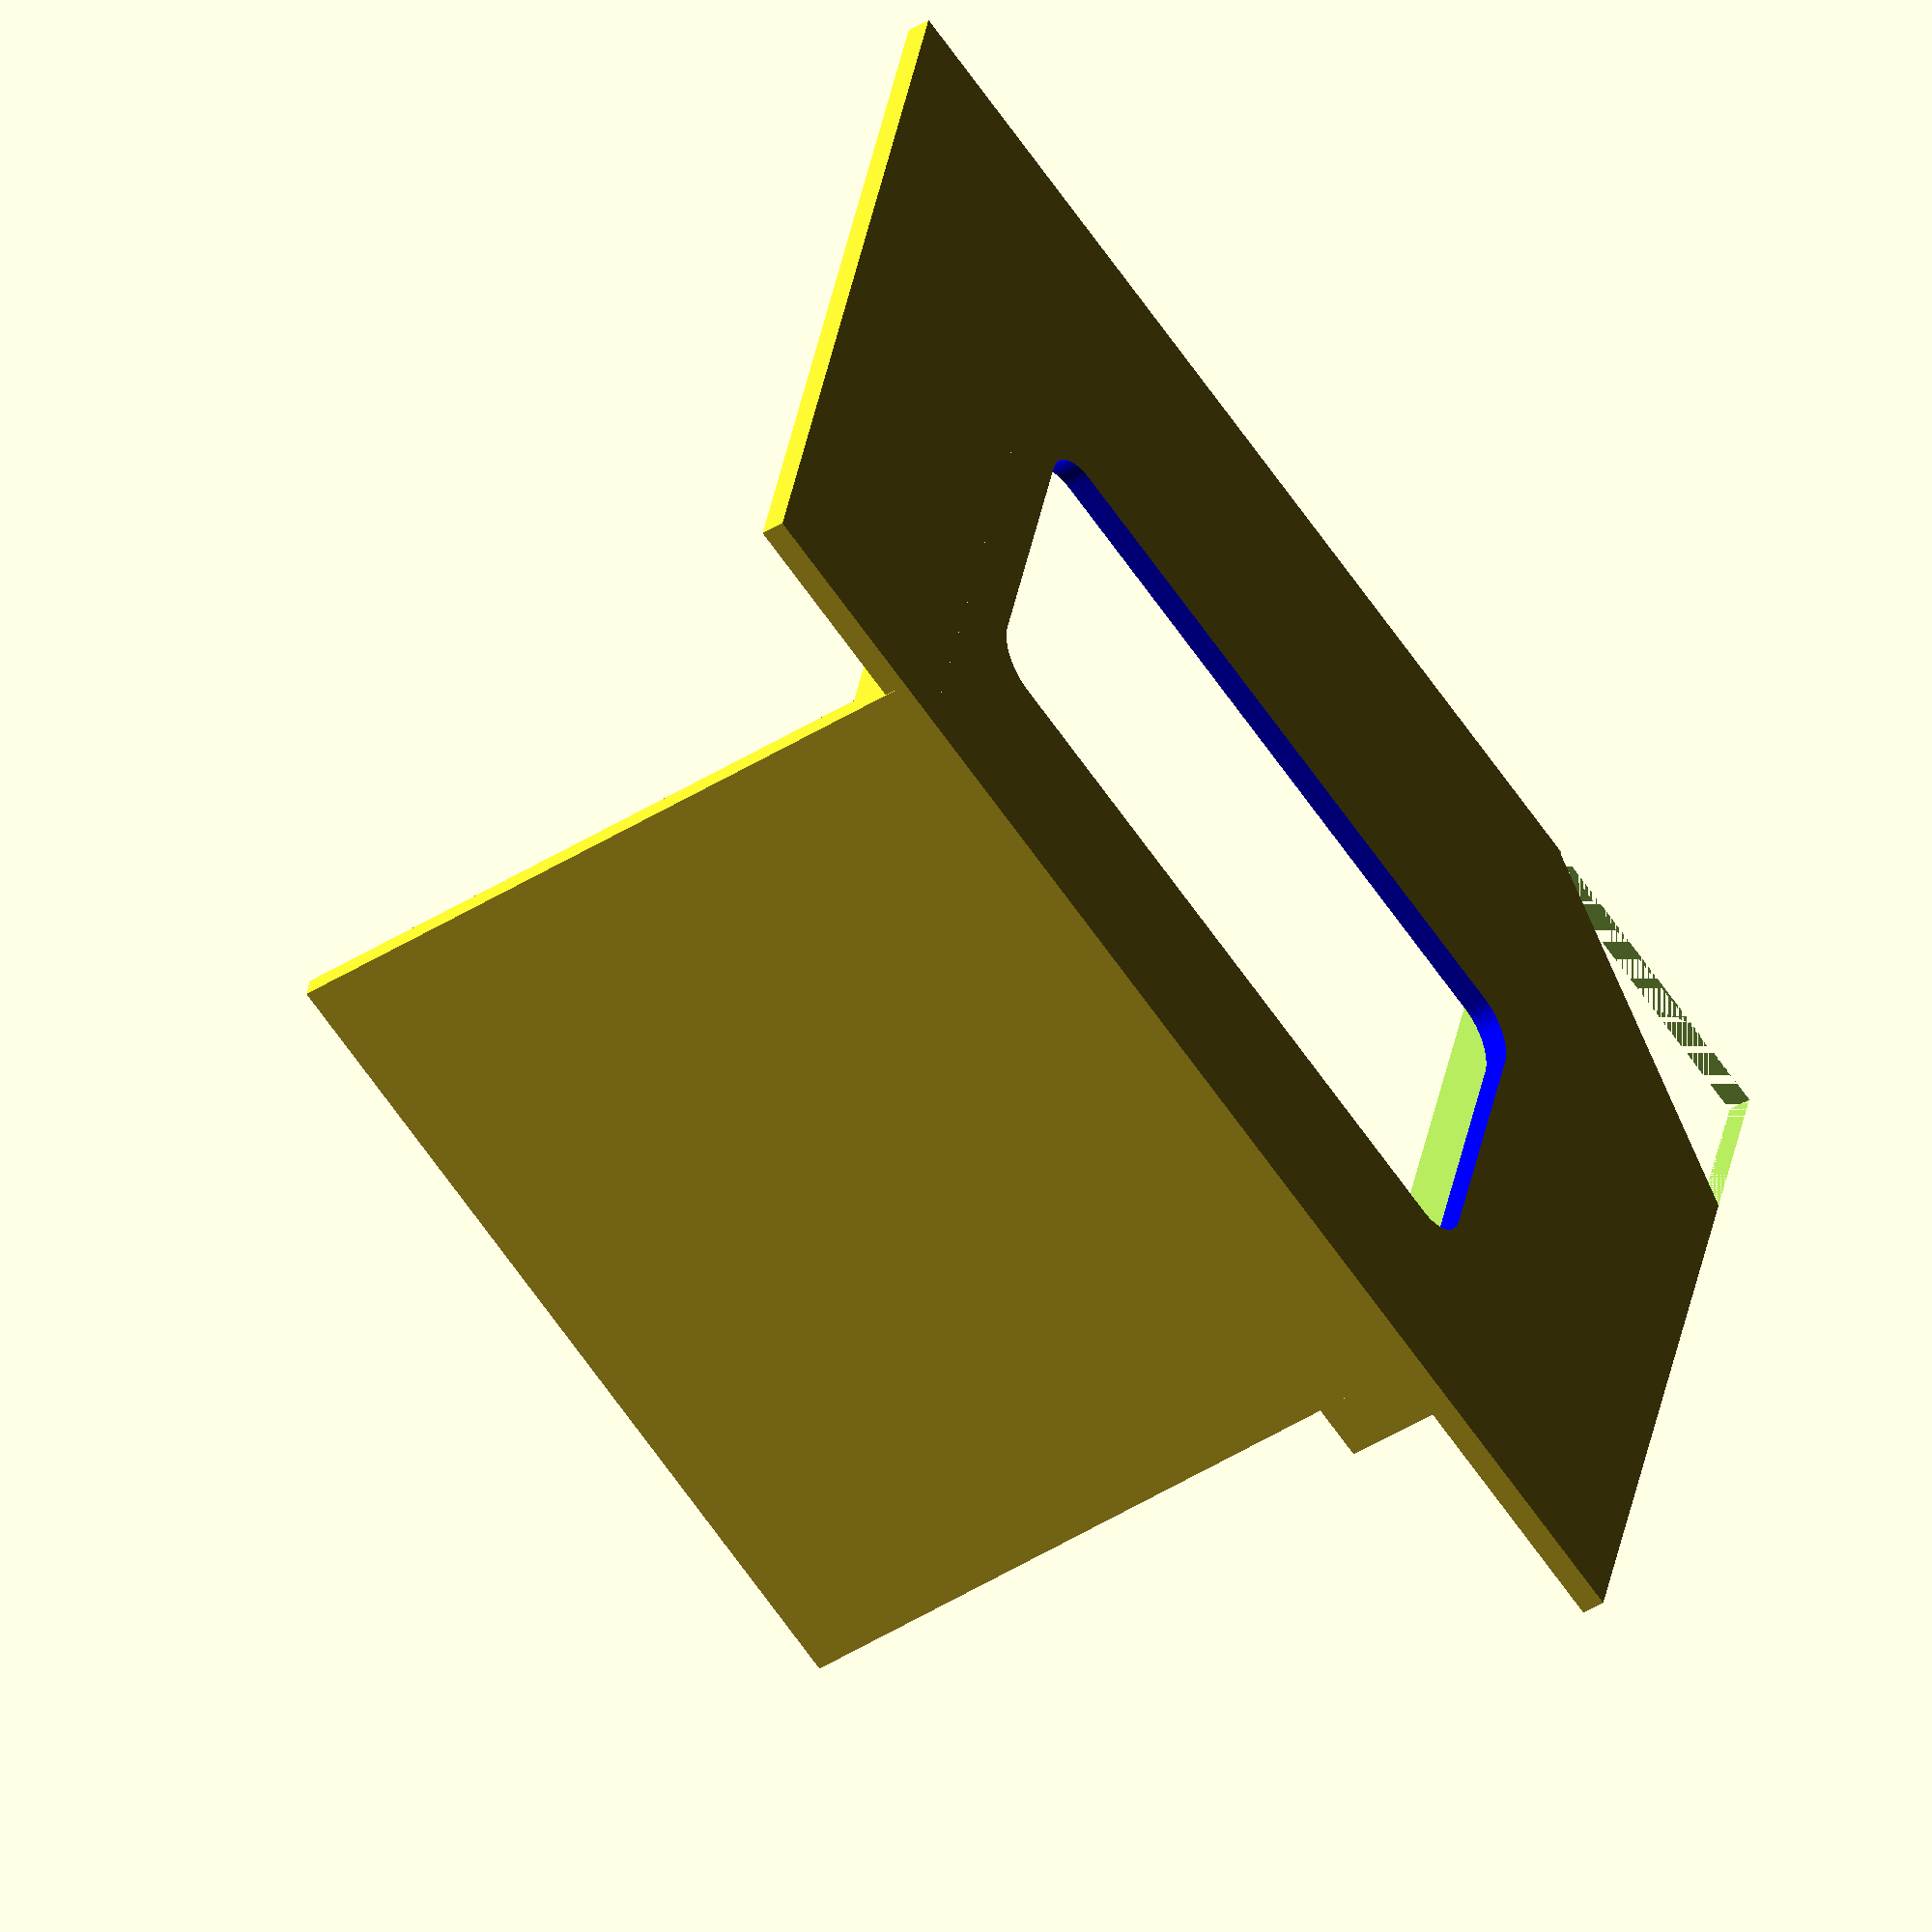
<openscad>
$fn=64;
e=0.01;
dw=36;
dh=34.5;
box_draft_angle=2;

module rounded_corner_box(coords=[10,10,10], r=1) {
  hull() {
    translate([0+r, 0+r, 0]) cylinder(r=r, h=coords[2]);
    translate([coords[0]-r, 0+r, 0]) cylinder(r=r, h=coords[2]);
    translate([coords[0]-r, coords[1]-r, 0]) cylinder(r=r, h=coords[2]);
    translate([0+r, coords[1]-r, 0]) cylinder(r=r, h=coords[2]);
  }
}

difference() {
  union() {
    translate([-(dw+2)/2, 0, 0]) cube([dw+2,dh+2,5]);
    translate([-60/2, 0, 0]) cube([60, 38, 1]);
  }
  translate([-dw/2, 1, 1]) cube([dw,dh,5]);
  translate([-(dw-3)/2, 7+3/2, -e]) color("blue") rounded_corner_box([dw-3, 19-3, 10], r=2);

  translate([0, 0, -3])
  linear_extrude(height=10)
    polygon(points=[ [-dw/2+2, 38], [-60/2, 38], [-60/2, 30] ]);
}

rotate([box_draft_angle,0,0])
translate([-55/2+11, 0, 0]) cube([55-11-6.5, 1, 30]);

</openscad>
<views>
elev=223.8 azim=164.3 roll=54.4 proj=o view=solid
</views>
